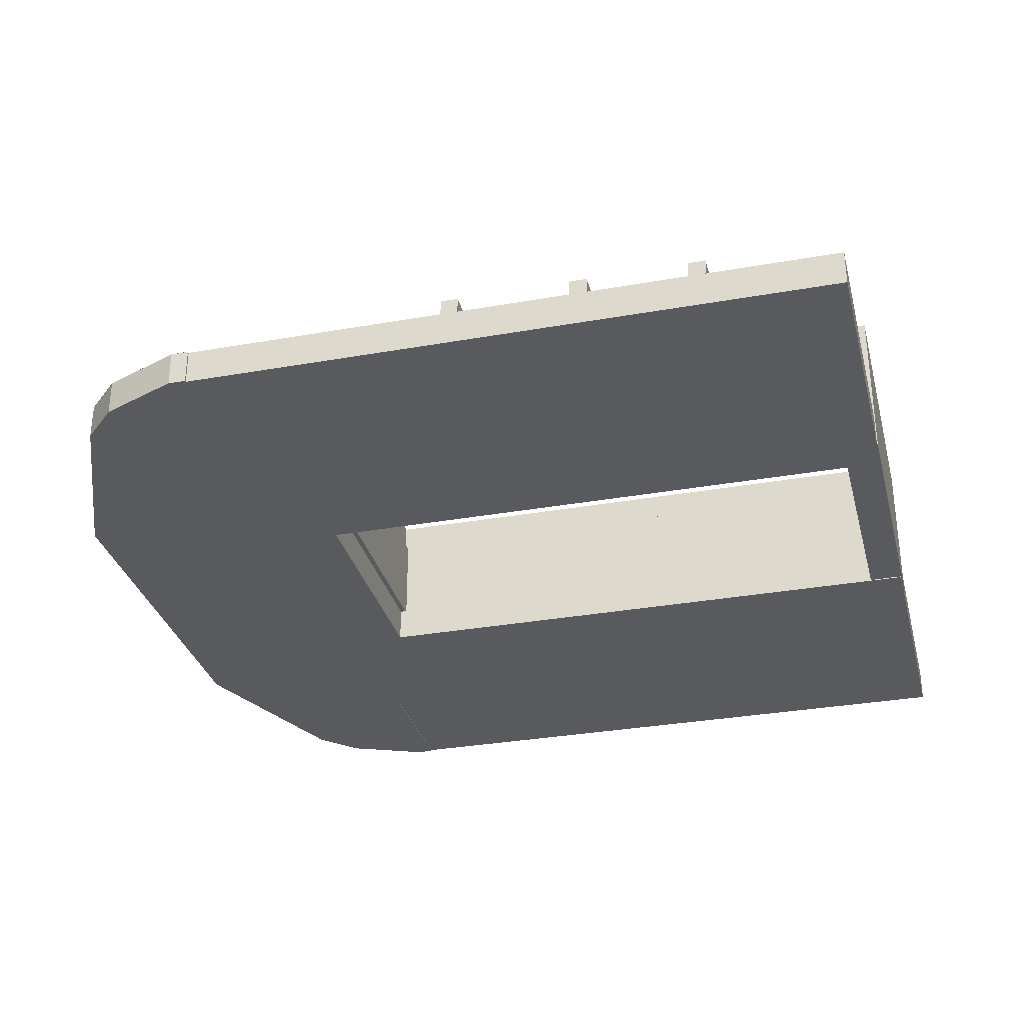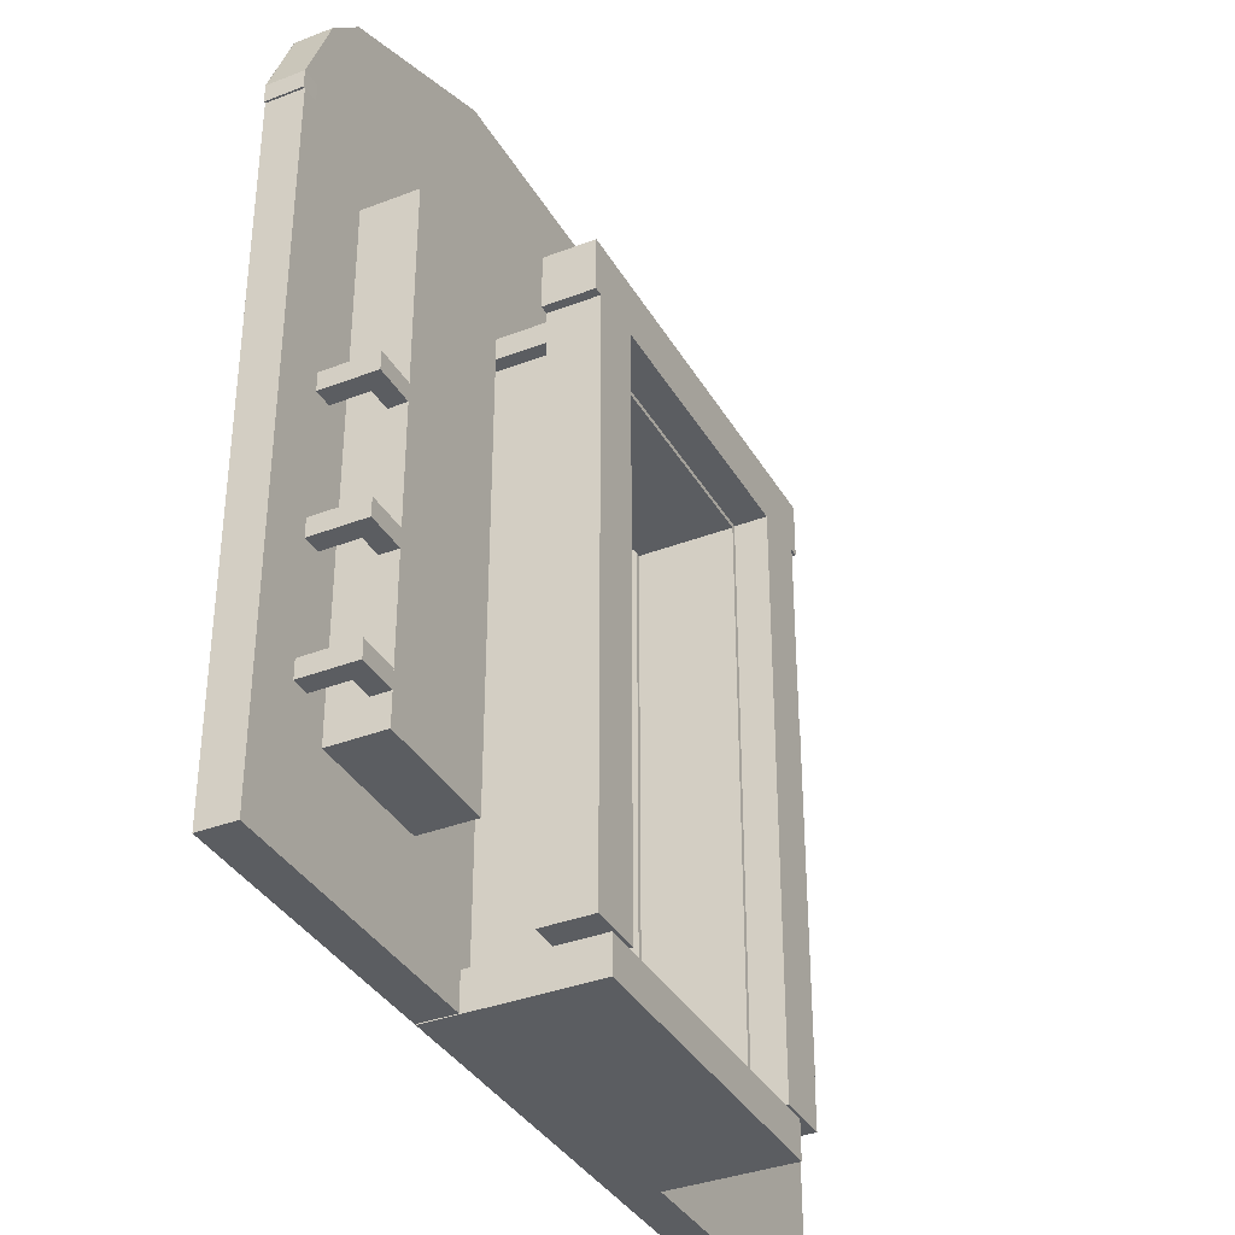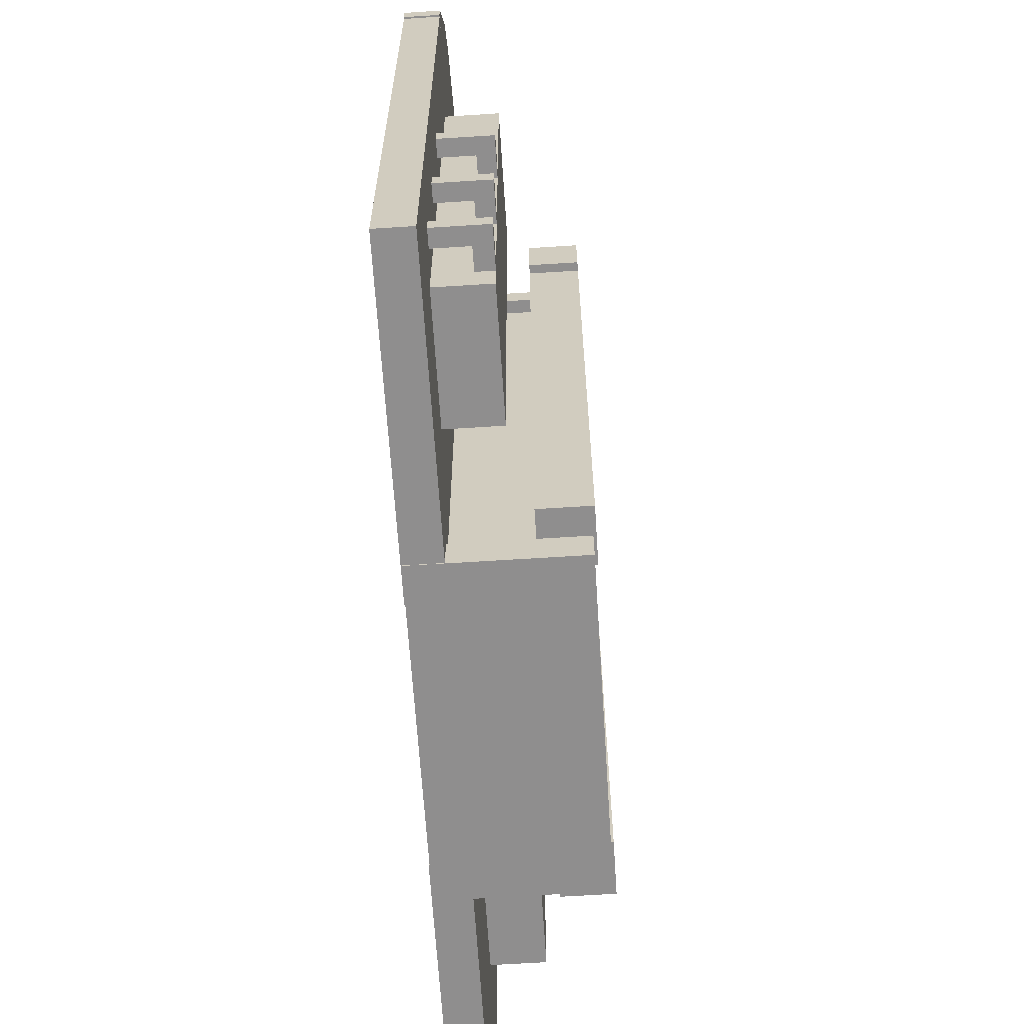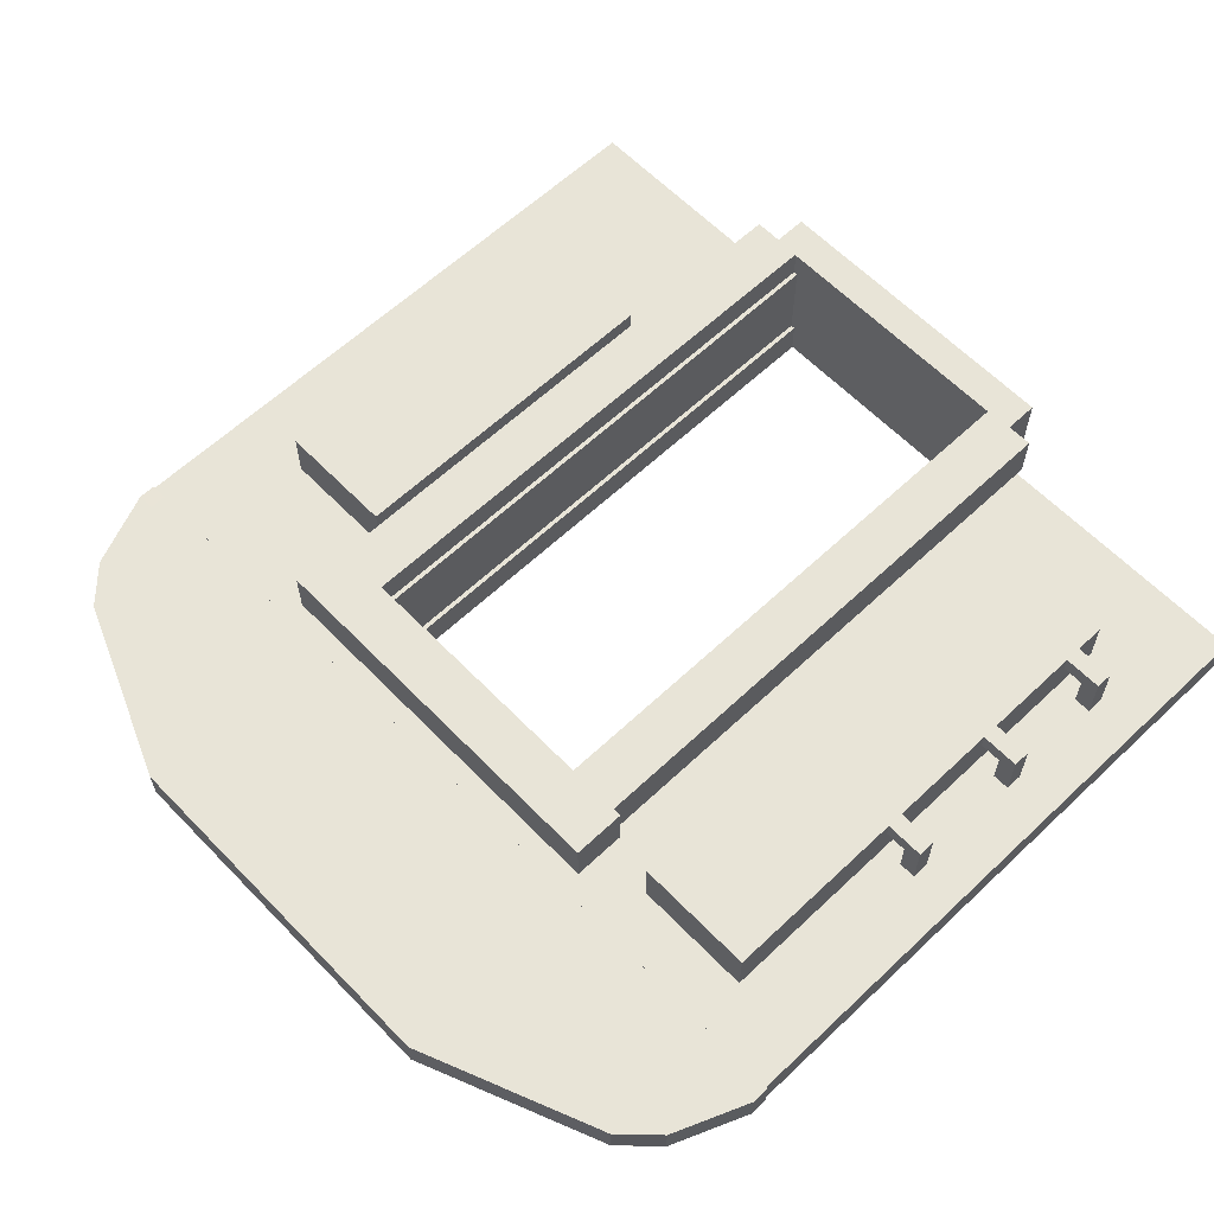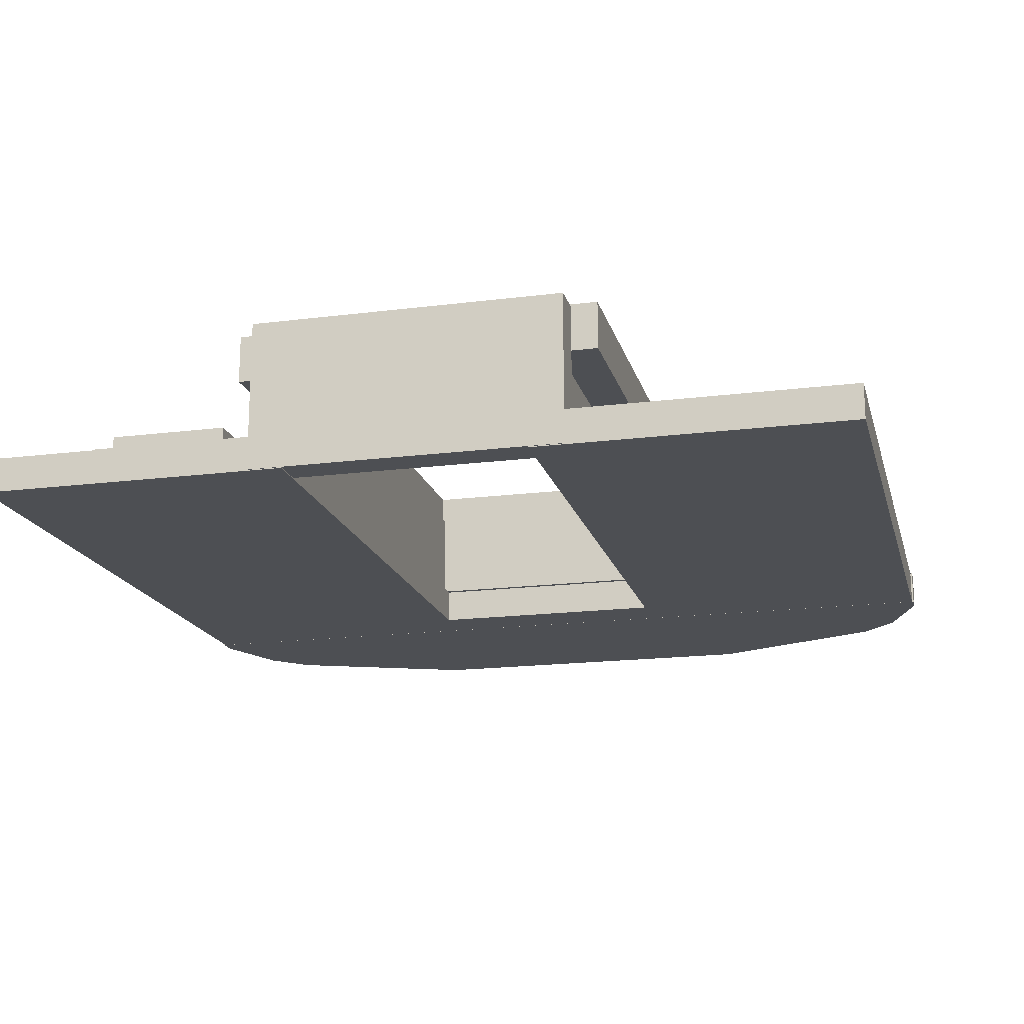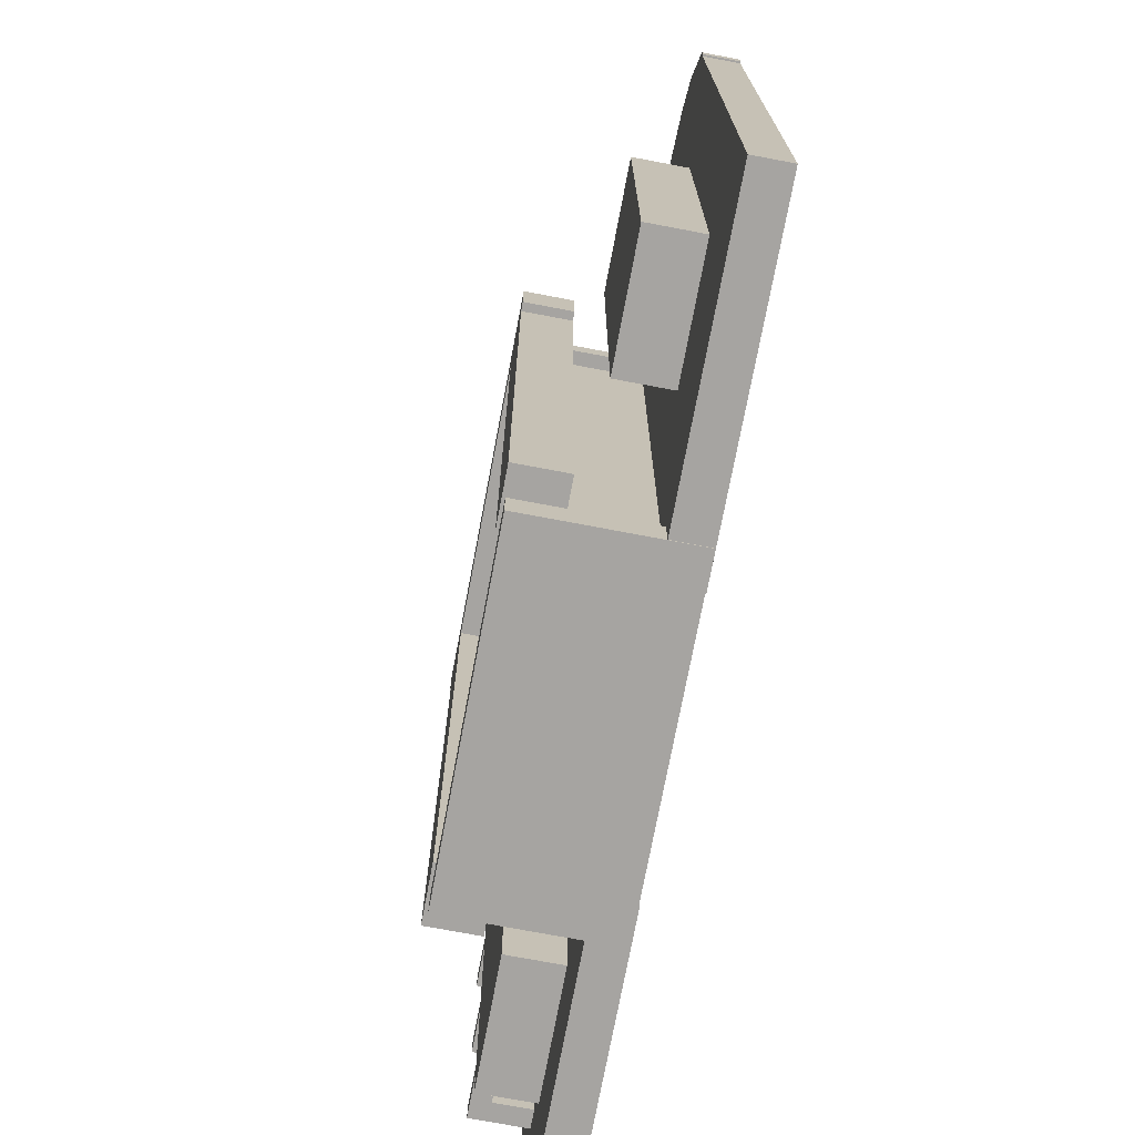
<metadata>
{"format":"obj","ext":"obj","renderer":"f3d","projection":"perspective","resolution":1024,"background":"white","views":[{"elev":-31.7,"azim":-75.9,"up":"+Z"},{"elev":-36.2,"azim":-63.3,"up":"+Y"},{"elev":-65.0,"azim":-86.3,"up":"+Y"},{"elev":61.3,"azim":-133.8,"up":"+Z"},{"elev":-17.7,"azim":14.1,"up":"+Z"},{"elev":-73.5,"azim":79.3,"up":"+Y"}]}
</metadata>
<code>
o cube_selection_selection_selection_selection
v -0.1631 2.05 1.062
v -1.062 1.312 1.062
v -0.8216 1.777 1.062
v -0.9488 1.65 1.062
v -1.063 1.375 0.9375
v -1.063 1.375 1.062
v -1.062 1.375 1.062
v -0.1631 2.05 0.9375
v -1.062 1.312 0.9373
v -0.8216 1.777 0.9375
v -0.9488 1.65 0.9375
v -1.063 1.375 0.937
v -0.0625 -0.875 0.9407
v -0.0625 -0.875 1.484
v -0.0625 -1 0.9407
v -0.0625 -1 1.484
v 1.062 -0.875 0.9407
v 1.062 -0.875 1.484
v 1.062 -1 0.9407
v 1.062 -1 1.484
v 0.9531 1.109 1.062
v 0.9531 1.109 1.384
v 0.9531 -0.8906 1.062
v 0.9531 -0.8906 1.384
v 1.016 1.109 1.062
v 1.016 1.109 1.384
v 1.016 -0.8906 1.062
v 1.016 -0.8906 1.384
v -0.01562 1.109 1.062
v -0.01562 1.109 1.384
v -0.01562 -0.8906 1.062
v -0.01562 -0.8906 1.384
v 0.04688 1.109 1.062
v 0.04688 1.109 1.384
v 0.04688 -0.8906 1.062
v 0.04688 -0.8906 1.384
v 0.9688 1.125 1.321
v 0.9688 1.125 1.494
v 0.9688 -0.875 1.321
v 0.9688 -0.875 1.494
v 1.156 1.125 1.321
v 1.156 1.125 1.494
v 1.156 -0.875 1.321
v 1.156 -0.875 1.494
v -0.1562 1.125 1.321
v -0.1562 1.125 1.494
v -0.1562 -0.875 1.321
v -0.1562 -0.875 1.494
v 0.03125 1.125 1.321
v 0.03125 1.125 1.494
v 0.03125 -0.875 1.321
v 0.03125 -0.875 1.494
v -0.1875 1.312 1.321
v -0.1875 1.312 1.494
v -0.1875 1.125 1.321
v -0.1875 1.125 1.494
v 1.188 1.312 1.321
v 1.188 1.312 1.494
v 1.188 1.125 1.321
v 1.188 1.125 1.494
v -0.0625 1.188 1.062
v -0.0625 1.188 1.384
v -0.0625 1.109 1.062
v -0.0625 1.109 1.384
v 1.062 1.188 1.062
v 1.062 1.188 1.384
v 1.062 1.109 1.062
v 1.062 1.109 1.384
v -0.8281 0.375 1.062
v -0.8281 0.4375 1.062
v -0.8281 0.4375 1.25
v -0.8906 0.375 1.25
v -0.8906 0.4375 1.25
v -0.8906 0.4375 1.062
v -0.8906 0.375 1.062
v -0.75 0.375 1.188
v -0.75 0.4375 1.188
v -0.75 0.4375 1.25
v -0.75 0.375 1.25
v -0.8281 0.375 1.25
v -0.8281 0.4375 1.25
v -0.8281 0.4375 1.188
v -0.8281 0.375 1.188
v -0.75 -0.09375 1.188
v -0.75 -0.03125 1.188
v -0.75 -0.03125 1.25
v -0.75 -0.09375 1.25
v -0.8281 -0.03125 1.188
v -0.8281 -0.09375 1.188
v -0.8281 -0.09375 1.062
v -0.8281 -0.03125 1.062
v -0.8281 -0.03125 1.25
v -0.8906 -0.09375 1.25
v -0.8906 -0.03125 1.25
v -0.8906 -0.03125 1.062
v -0.8906 -0.09375 1.062
v -0.8281 -0.5156 1.062
v -0.8281 -0.4531 1.062
v -0.8281 -0.4531 1.25
v -0.8281 -0.5156 1.25
v -0.8906 -0.5156 1.25
v -0.8906 -0.4531 1.25
v -0.8906 -0.4531 1.062
v -0.8906 -0.5156 1.062
v -0.75 -0.5156 1.188
v -0.75 -0.4531 1.188
v -0.75 -0.4531 1.25
v -0.75 -0.5156 1.25
v -0.8281 -0.4531 1.25
v -0.8281 -0.4531 1.188
v -0.8281 -0.5156 1.188
v -0.8281 -0.09375 1.25
v -0.8281 -0.03125 1.25
v 1.75 -0.375 1.062
v 1.75 0.875 1.062
v 1.75 0.875 1.25
v 1.75 -0.375 1.25
v 1.312 -0.375 1.25
v 1.312 0.875 1.25
v 1.312 0.875 1.062
v 1.312 -0.375 1.062
v -0.3125 -0.625 1.062
v -0.3125 1.125 1.062
v -0.3125 1.125 1.25
v -0.3125 -0.625 1.25
v -0.75 -0.625 1.25
v -0.75 1.125 1.25
v -0.75 1.125 1.062
v -0.75 -0.625 1.062
v 1.163 2.05 1.062
v -0.1631 2.05 1.062
v -1.062 1.312 1.062
v 2.062 1.312 1.062
v 0.0625 1.312 0.9375
v 0.0625 1.312 1.062
v 0.0625 1.128 0.9375
v 0.0625 1.128 1.062
v 0.9375 1.312 0.9375
v 0.9375 1.312 1.062
v 0.9375 1.128 0.9375
v 0.9375 1.128 1.062
v 0.9375 1.312 0.9375
v 0.9375 1.312 1.062
v 0.9375 -0.9969 0.9375
v 0.9375 -0.9969 1.062
v 2.056 1.312 0.9375
v 2.056 1.312 1.062
v 2.056 -0.9969 0.9375
v 2.056 -0.9969 1.062
v -1.056 1.312 0.9375
v -1.056 1.312 1.062
v -1.056 -0.9969 0.9375
v -1.056 -0.9969 1.062
v 0.0625 1.312 0.9375
v 0.0625 1.312 1.062
v 0.0625 -0.9969 0.9375
v 0.0625 -0.9969 1.062
v -1.062 1.312 1.062
v -0.9488 1.65 1.062
v -1.062 1.375 1.062
v 2.062 1.312 1.062
v 1.949 1.65 1.062
v 2.062 1.375 1.062
v 1.163 2.05 1.062
v -0.1631 2.05 1.062
v -1.062 1.312 1.062
v 2.062 1.312 1.062
v 1.822 1.777 1.062
v 1.949 1.65 1.062
v -0.8216 1.777 1.062
v -0.9488 1.65 1.062
v 1.163 2.05 0.9375
v -0.1631 2.05 0.9375
v -1.062 1.312 0.9373
v 2.062 1.312 0.9373
v 1.822 1.777 0.9375
v 1.949 1.65 0.9375
v -0.8216 1.777 0.9375
v -0.9488 1.65 0.9375
v -0.1631 2.05 1.063
v -0.8216 1.777 1.063
v -0.9488 1.65 1.063
v -1.063 1.375 1.063
v -0.7774 1.733 1.063
v -0.9046 1.606 1.063
v -0.891 1.626 1.063
v -1.005 1.351 1.063
v -0.1391 1.992 1.063
v -0.7977 1.719 1.063
v -1.062 1.312 1.063
v -1.062 1.375 1.063
v -1 1.375 1.063
v -1 1.312 1.063
v 1.163 2.05 1.063
v 1.822 1.777 1.063
v 1.949 1.65 1.063
v 2.063 1.375 1.063
v 1.777 1.733 1.063
v 1.905 1.606 1.063
v 1.891 1.626 1.063
v 2.005 1.351 1.063
v 1.139 1.992 1.063
v 1.798 1.719 1.063
v 2.062 1.312 1.063
v 2.062 1.375 1.063
v 2 1.375 1.063
v 2 1.312 1.063
v 1.163 2.05 1.063
v -0.1631 2.05 1.063
v -0.1631 1.988 1.063
v 1.163 1.988 1.063
v -0.8216 1.777 0.937
v -0.9488 1.65 0.937
v -0.7774 1.733 0.937
v -0.9046 1.606 0.937
v -0.891 1.626 0.937
v -1.005 1.351 0.937
v -0.1391 1.992 0.937
v -0.7977 1.719 0.937
v -1.062 1.375 0.937
v -1 1.375 0.9367
v -1 1.312 0.9367
v -0.1631 2.05 0.937
v -0.1631 1.988 0.937
v 1.163 1.988 0.937
v 1.163 2.05 0.937
v 1.822 1.777 0.937
v 1.949 1.65 0.937
v 2.063 1.375 0.937
v 1.777 1.733 0.937
v 1.905 1.606 0.937
v 1.891 1.626 0.937
v 2.005 1.351 0.937
v 1.139 1.992 0.937
v 1.798 1.719 0.937
v 2 1.375 0.9367
v 2 1.312 0.9367
v 1.163 2.05 1.062
v 2.062 1.312 1.062
v 1.822 1.777 1.062
v 1.949 1.65 1.062
v 2.063 1.375 0.9375
v 2.063 1.375 1.062
v 2.062 1.375 1.062
v 1.163 2.05 0.9375
v 2.062 1.312 0.9373
v 1.822 1.777 0.9375
v 1.949 1.65 0.9375
v 2.063 1.375 0.937
f 4 3 10 11
f 1 8 10 3
f 4 11 5 6
f 7 12 9 2
f 16 14 13 15
f 19 17 18 20
f 13 14 18 17
f 16 15 19 20
f 15 13 17 19
f 20 18 14 16
f 24 22 21 23
f 27 25 26 28
f 21 22 26 25
f 24 23 27 28
f 23 21 25 27
f 28 26 22 24
f 32 30 29 31
f 35 33 34 36
f 29 30 34 33
f 32 31 35 36
f 31 29 33 35
f 36 34 30 32
f 40 38 37 39
f 43 41 42 44
f 37 38 42 41
f 40 39 43 44
f 39 37 41 43
f 44 42 38 40
f 48 46 45 47
f 51 49 50 52
f 45 46 50 49
f 48 47 51 52
f 47 45 49 51
f 52 50 46 48
f 56 54 53 55
f 59 57 58 60
f 53 54 58 57
f 56 55 59 60
f 55 53 57 59
f 60 58 54 56
f 64 62 61 63
f 67 65 66 68
f 61 62 66 65
f 64 63 67 68
f 63 61 65 67
f 68 66 62 64
f 69 70 71 80
f 72 73 74 75
f 71 70 74 73
f 69 80 72 75
f 80 71 73 72
f 75 74 70 69
f 76 77 78 79
f 80 81 82 83
f 78 77 82 81
f 76 79 80 83
f 79 78 81 80
f 83 82 77 76
f 84 85 86 87
f 112 113 88 89
f 86 85 88 113
f 84 87 112 89
f 87 86 113 112
f 89 88 85 84
f 90 91 92 112
f 93 94 95 96
f 92 91 95 94
f 90 112 93 96
f 112 92 94 93
f 96 95 91 90
f 97 98 99 100
f 101 102 103 104
f 99 98 103 102
f 97 100 101 104
f 100 99 102 101
f 104 103 98 97
f 105 106 107 108
f 100 109 110 111
f 107 106 110 109
f 105 108 100 111
f 108 107 109 100
f 111 110 106 105
f 114 115 116 117
f 118 119 120 121
f 116 115 120 119
f 114 117 118 121
f 117 116 119 118
f 121 120 115 114
f 122 123 124 125
f 126 127 128 129
f 124 123 128 127
f 122 125 126 129
f 125 124 127 126
f 129 128 123 122
f 137 135 134 136
f 140 138 139 141
f 137 136 140 141
f 136 134 138 140
f 141 139 135 137
f 145 143 142 144
f 148 146 147 149
f 145 144 148 149
f 144 142 146 148
f 149 147 143 145
f 153 151 150 152
f 156 154 155 157
f 153 152 156 157
f 152 150 154 156
f 157 155 151 153
f 131 130 172 173
f 139 138 134 135
f 142 143 147 146
f 155 154 150 151
f 158 159 160
f 162 161 163
f 164 165 166 167
f 171 166 165 170
f 167 169 168 164
f 179 174 220
f 175 177 229
f 174 173 172 175
f 173 174 179 178
f 176 177 175 172
f 133 132 174 175
f 185 184 181 182
f 187 186 182 183
f 189 188 180 181
f 193 192 191 190
f 195 198 199 196
f 196 200 201 197
f 194 202 203 195
f 205 206 207 204
f 209 210 211 208
f 212 214 215 213
f 213 216 217 220
f 223 218 219 212
f 220 221 222 174
f 225 224 223 226
f 231 230 227 228
f 233 232 228 229
f 235 234 226 227
f 237 236 229 175
f 247 240 241 248
f 247 245 238 240
f 242 248 241 243
f 246 249 244 239

</code>
